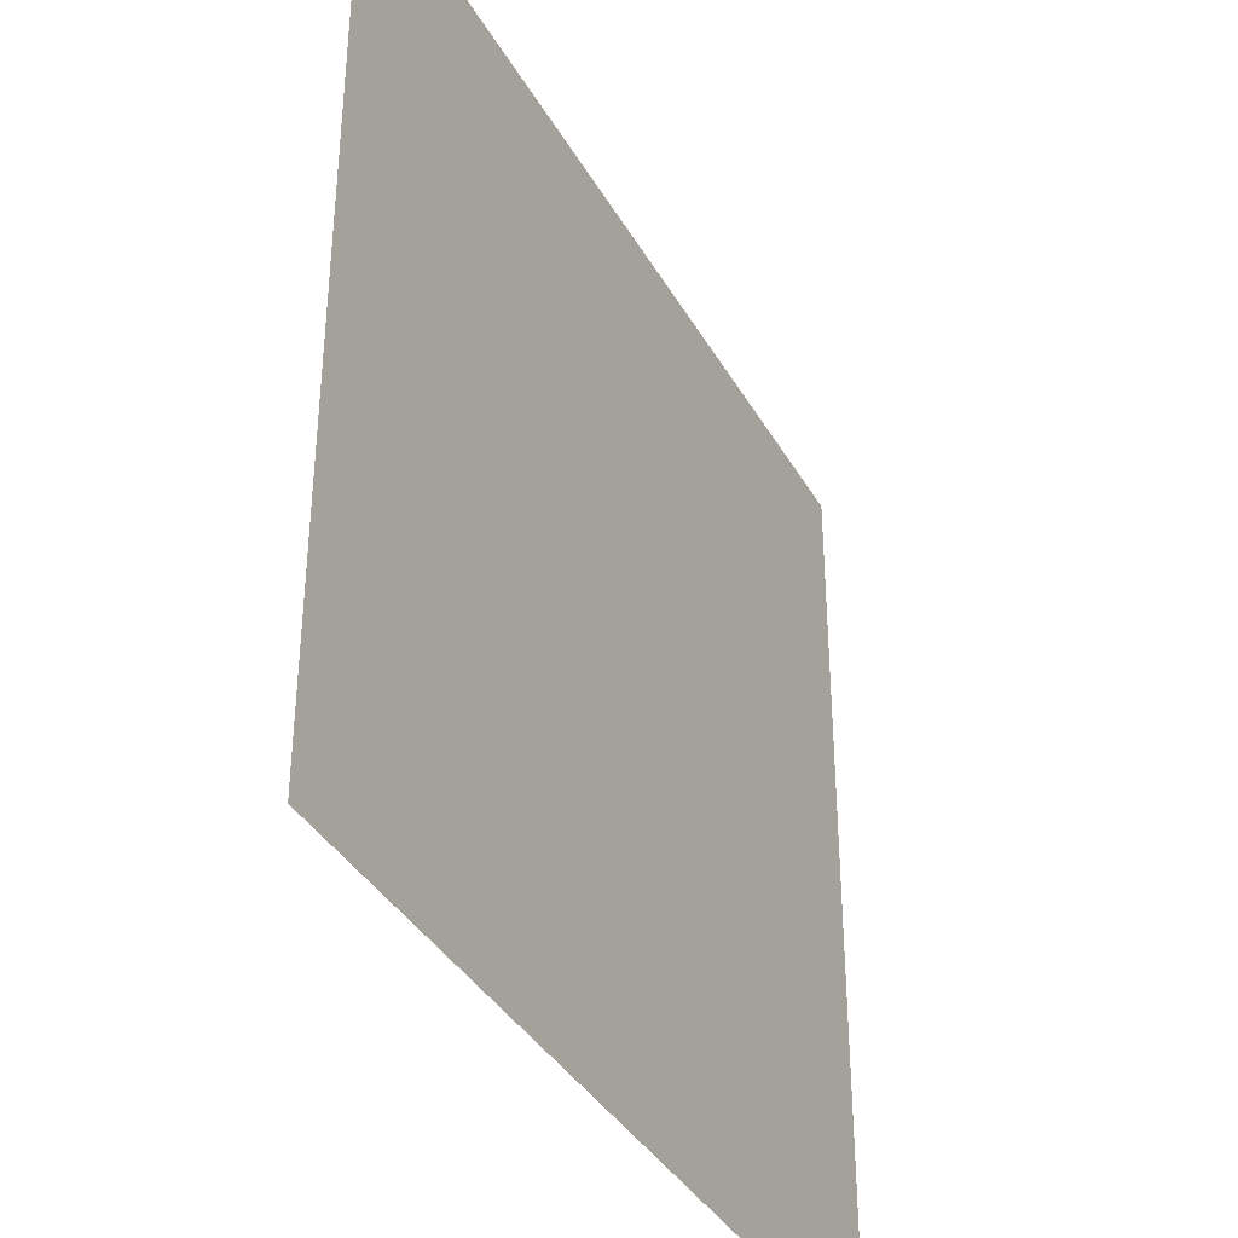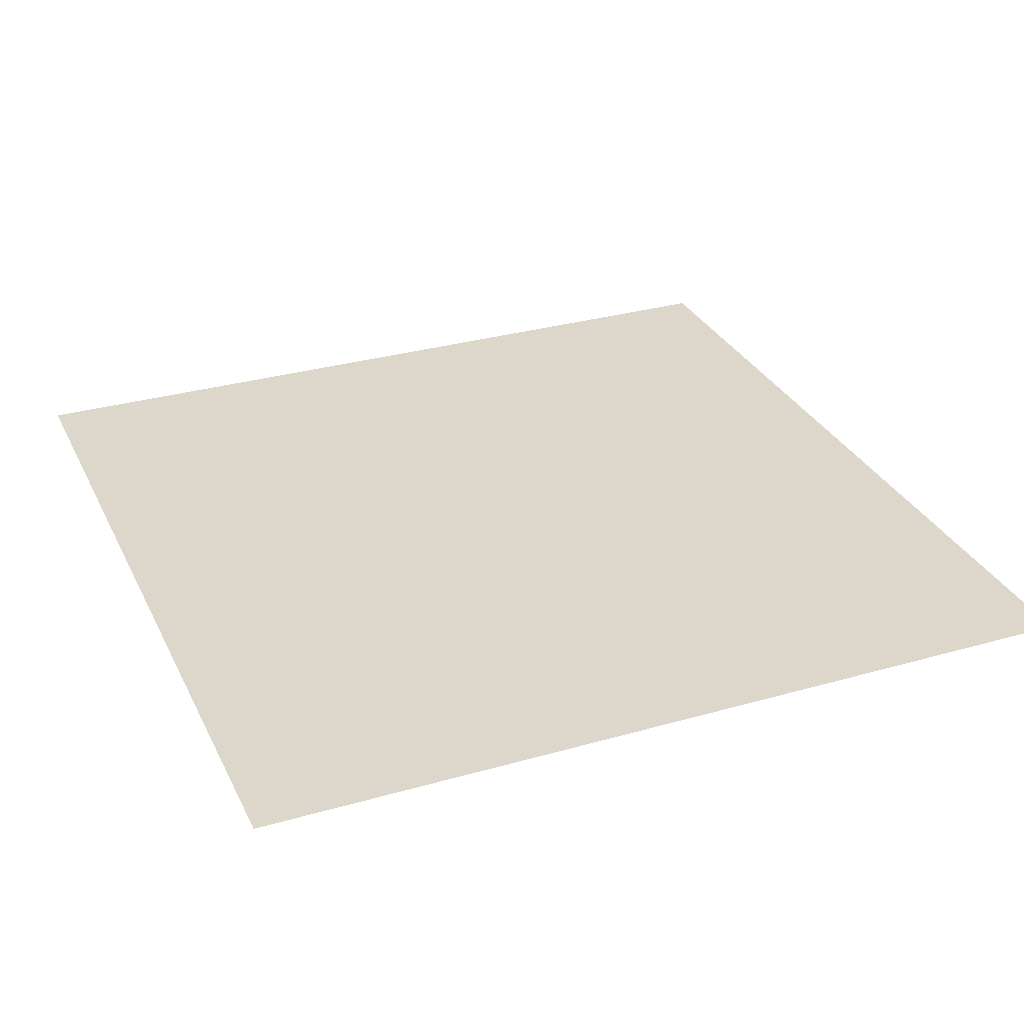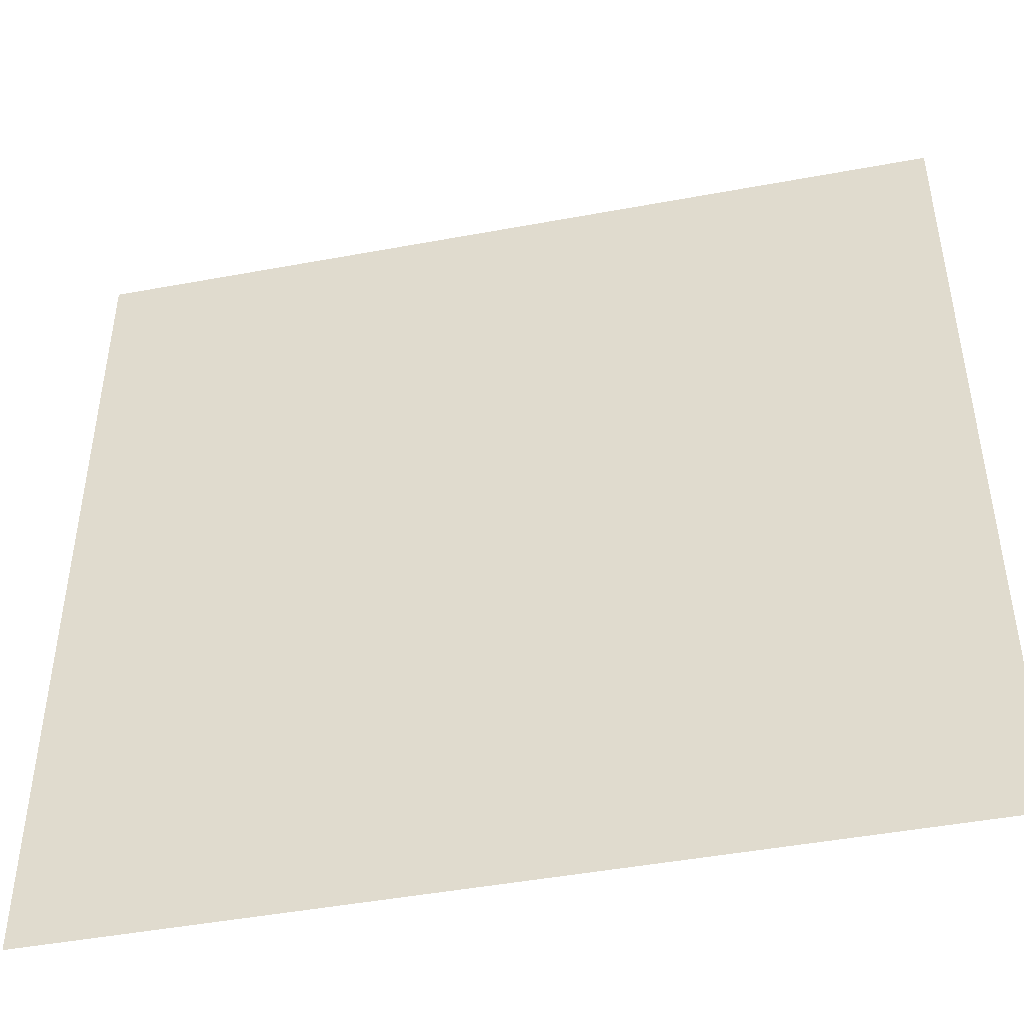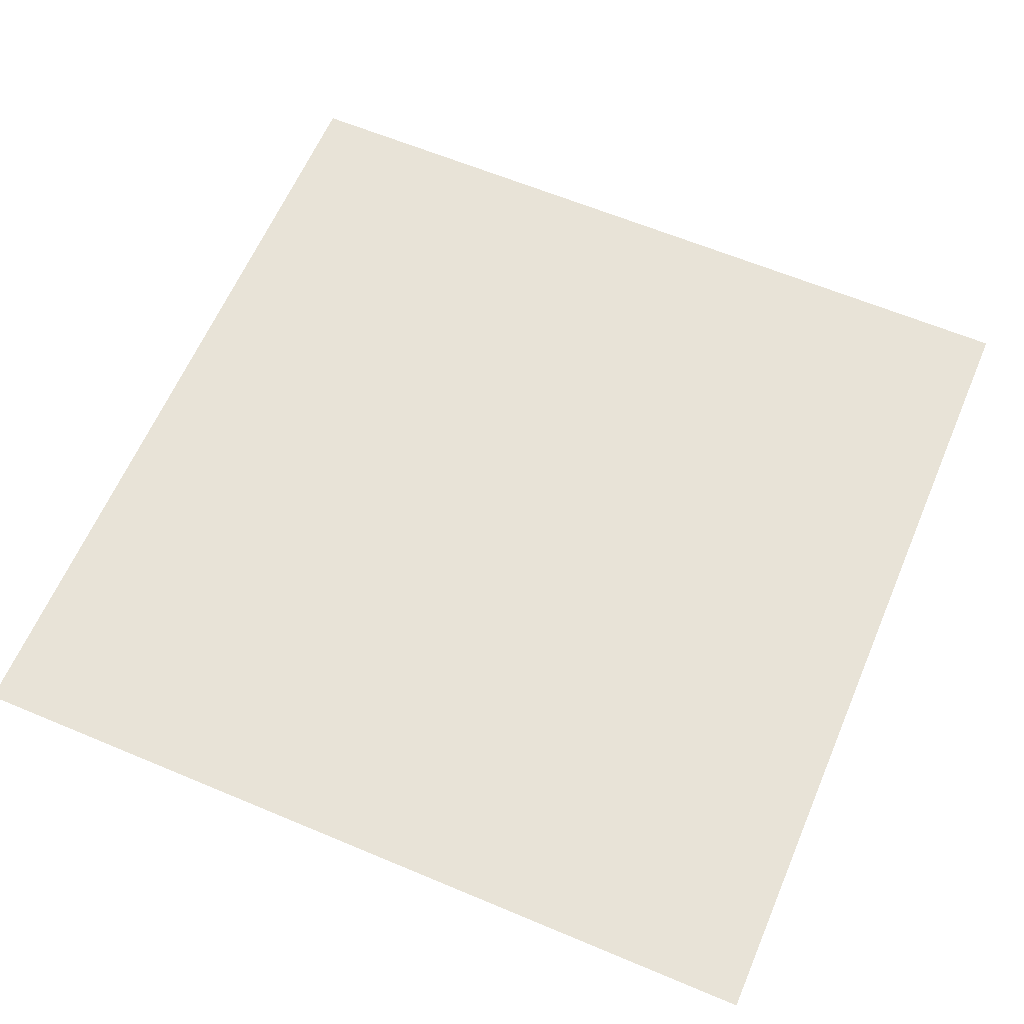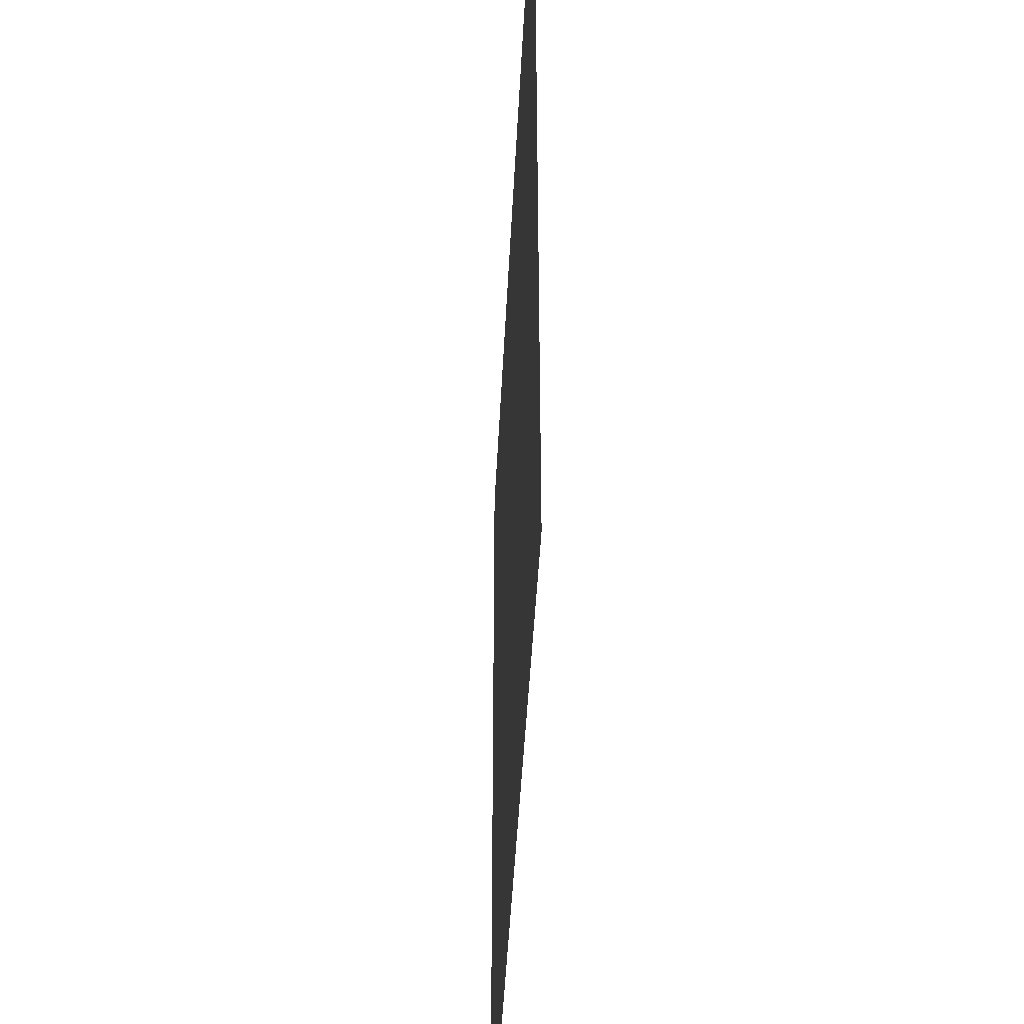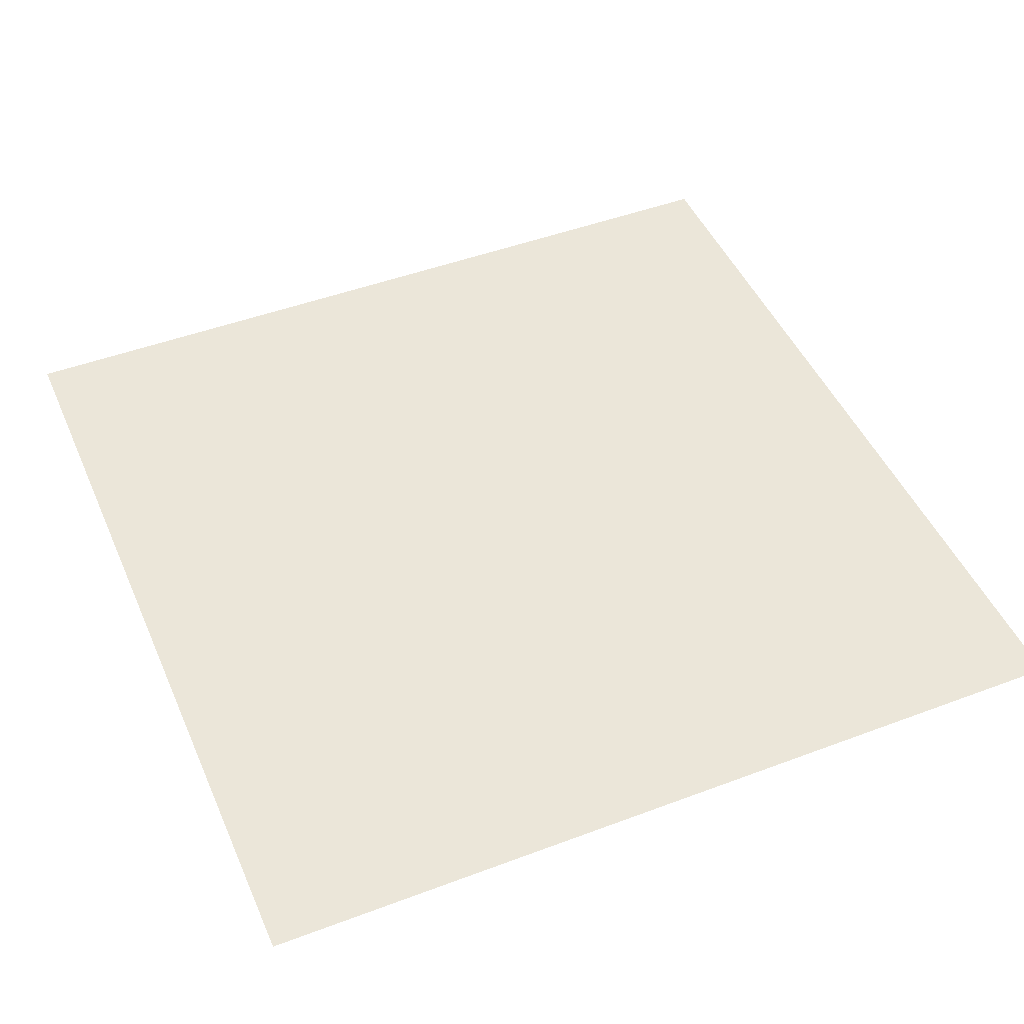
<metadata>
{"format":"obj","ext":"obj","renderer":"f3d","projection":"perspective","resolution":1024,"background":"white","views":[{"elev":-37.5,"azim":-63.5,"up":"+Y"},{"elev":30.7,"azim":-112.4,"up":"+Z"},{"elev":-46.3,"azim":-168.0,"up":"+Y"},{"elev":62.1,"azim":-66.9,"up":"+Z"},{"elev":-43.8,"azim":87.3,"up":"+Y"},{"elev":47.3,"azim":157.0,"up":"+Z"}]}
</metadata>
<code>
g geoABLogo
v -0.3153 -0.3153 0
v 0.3153 0.3153 0
v 0.3153 -0.3153 0
v -0.3153 0.3153 0
g geoABLogo_0
f 3 2 1
f 2 4 1

</code>
